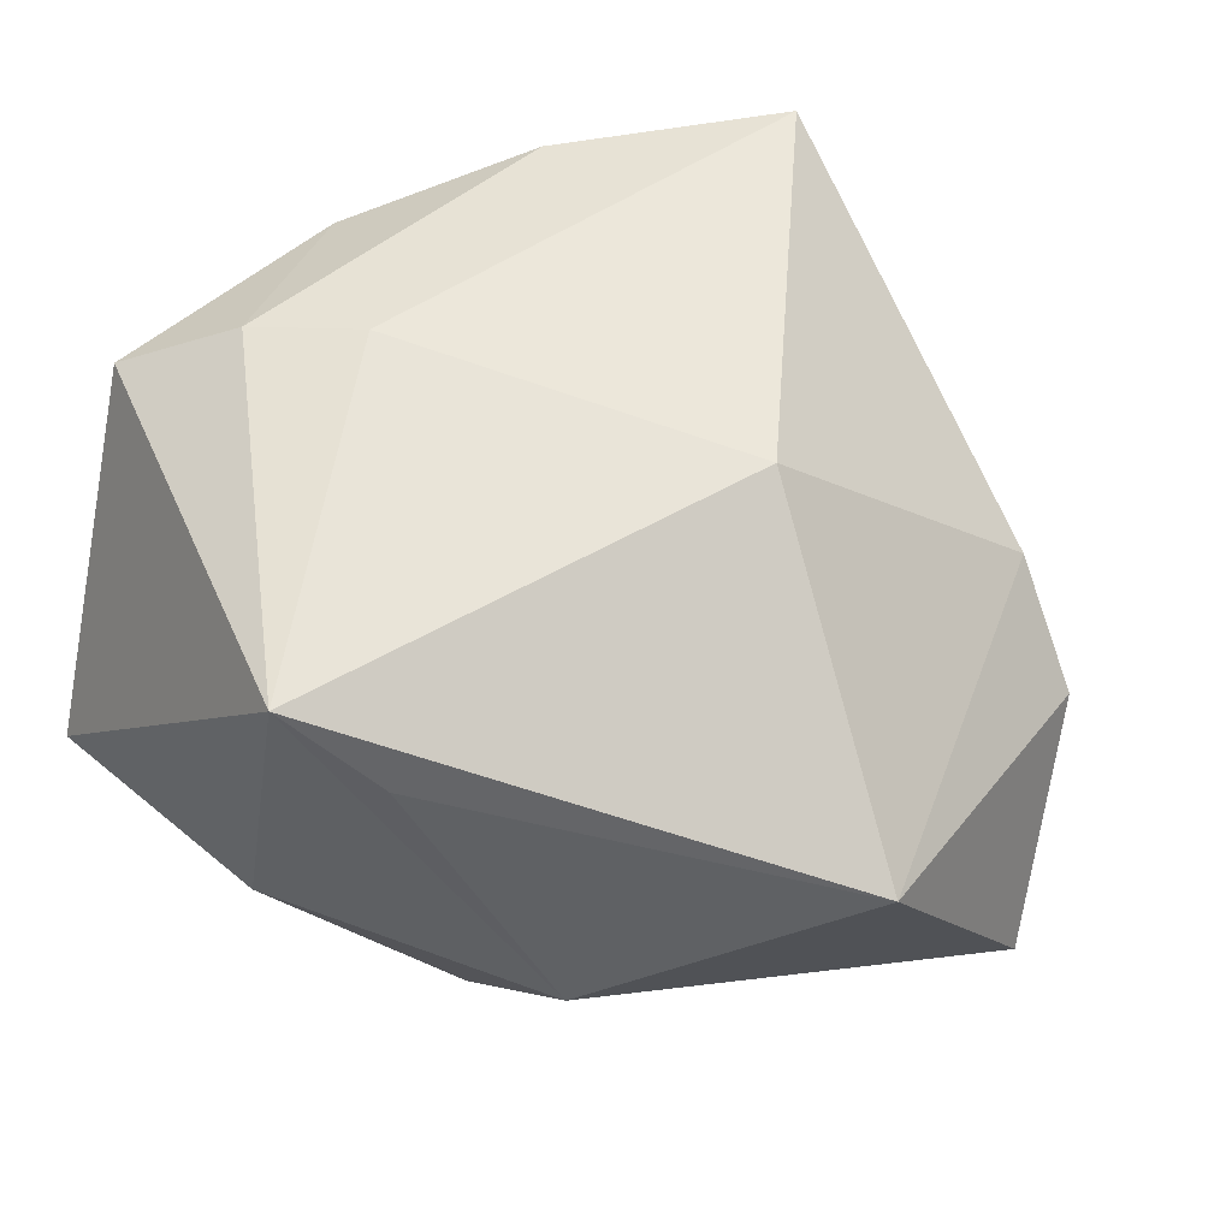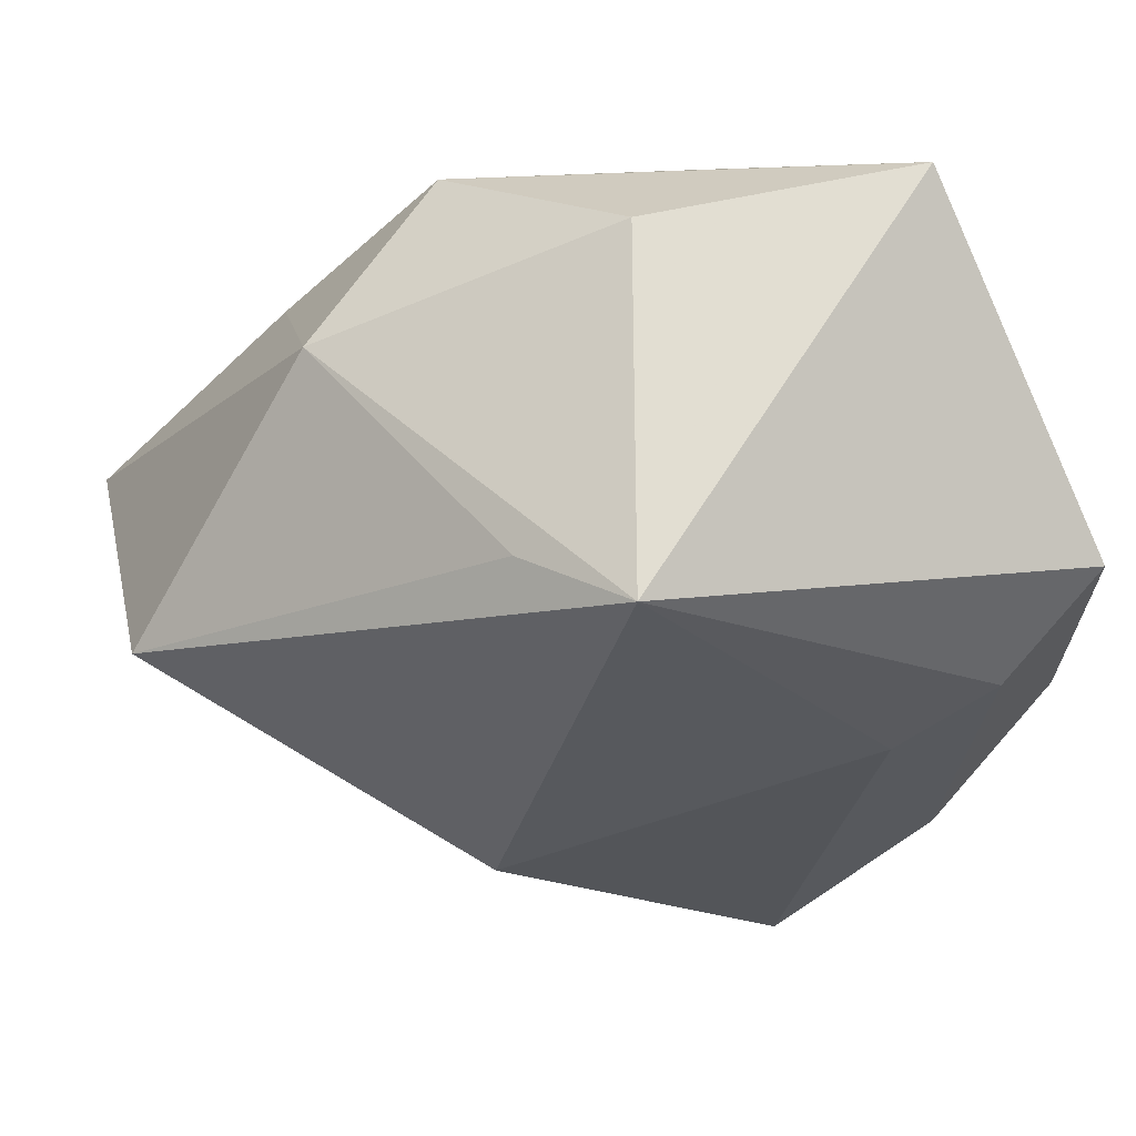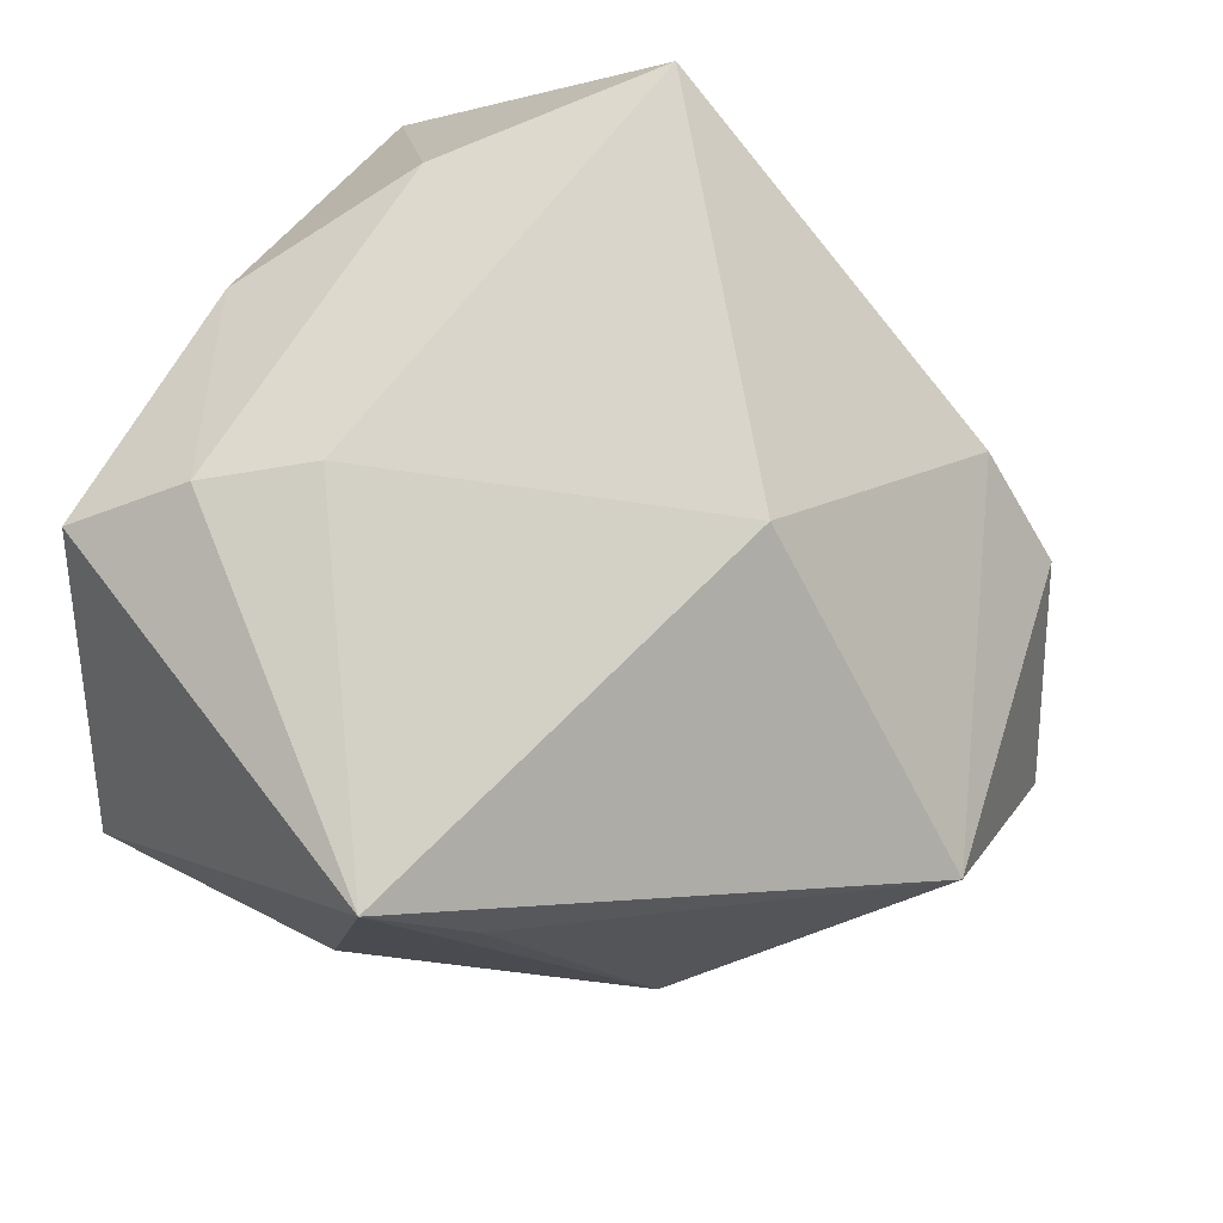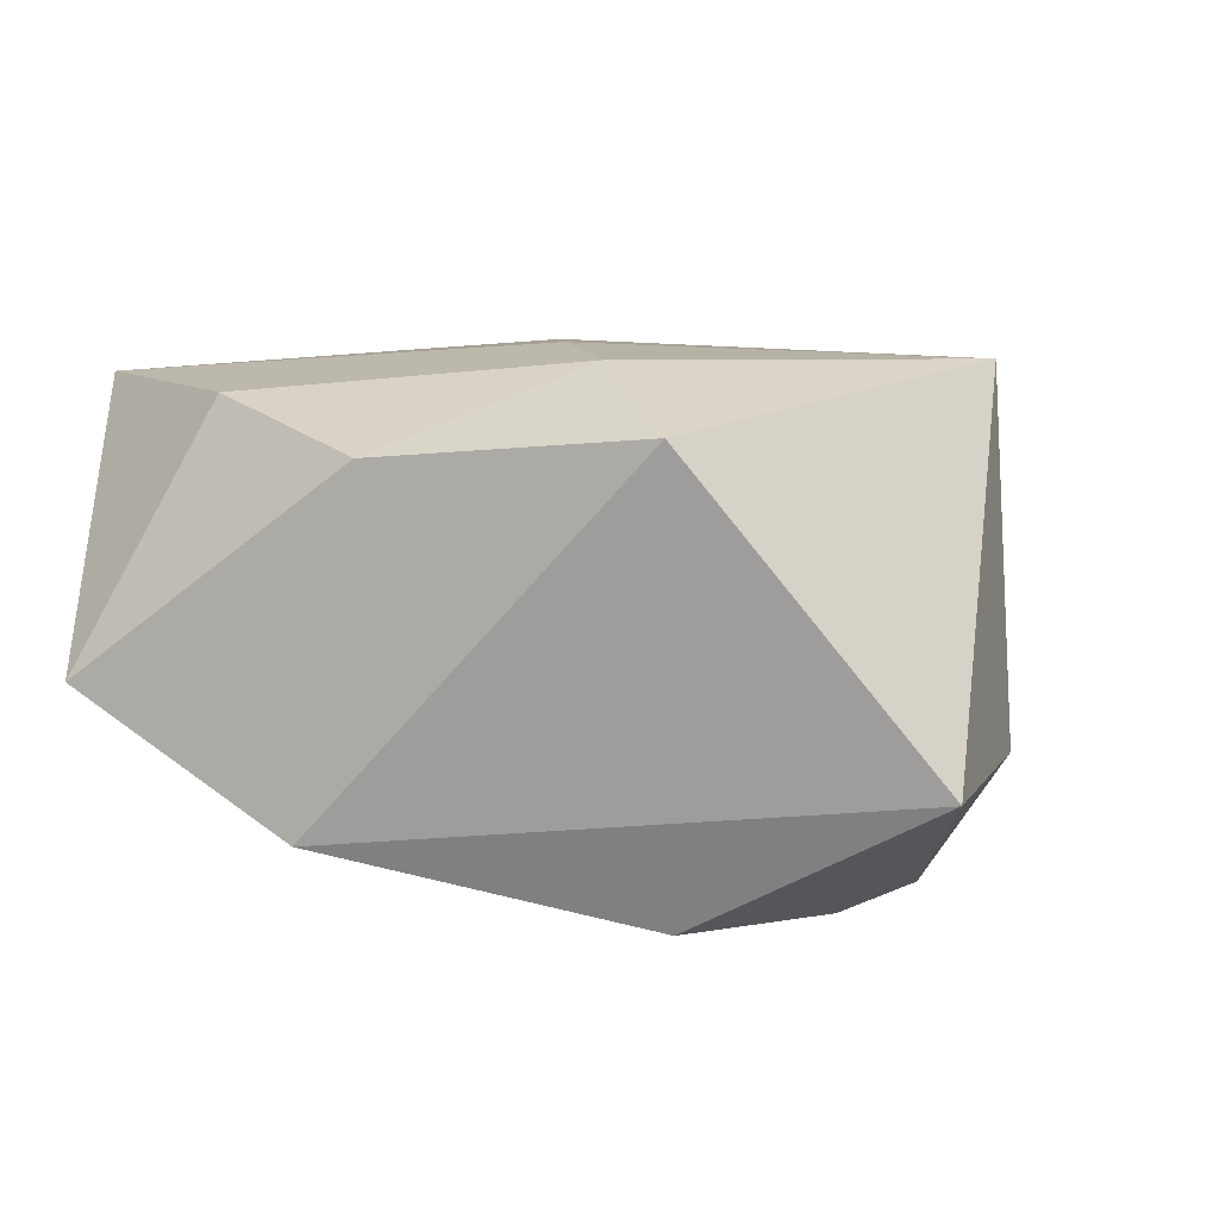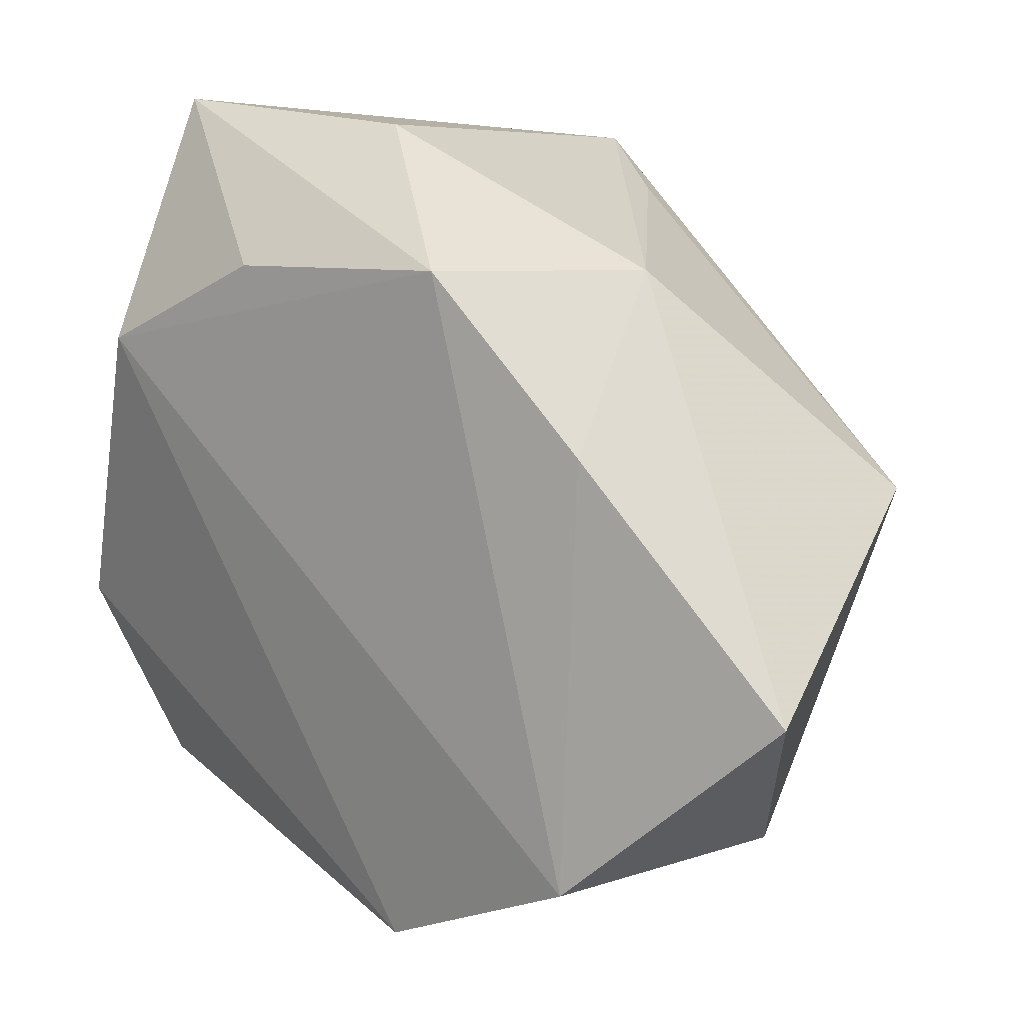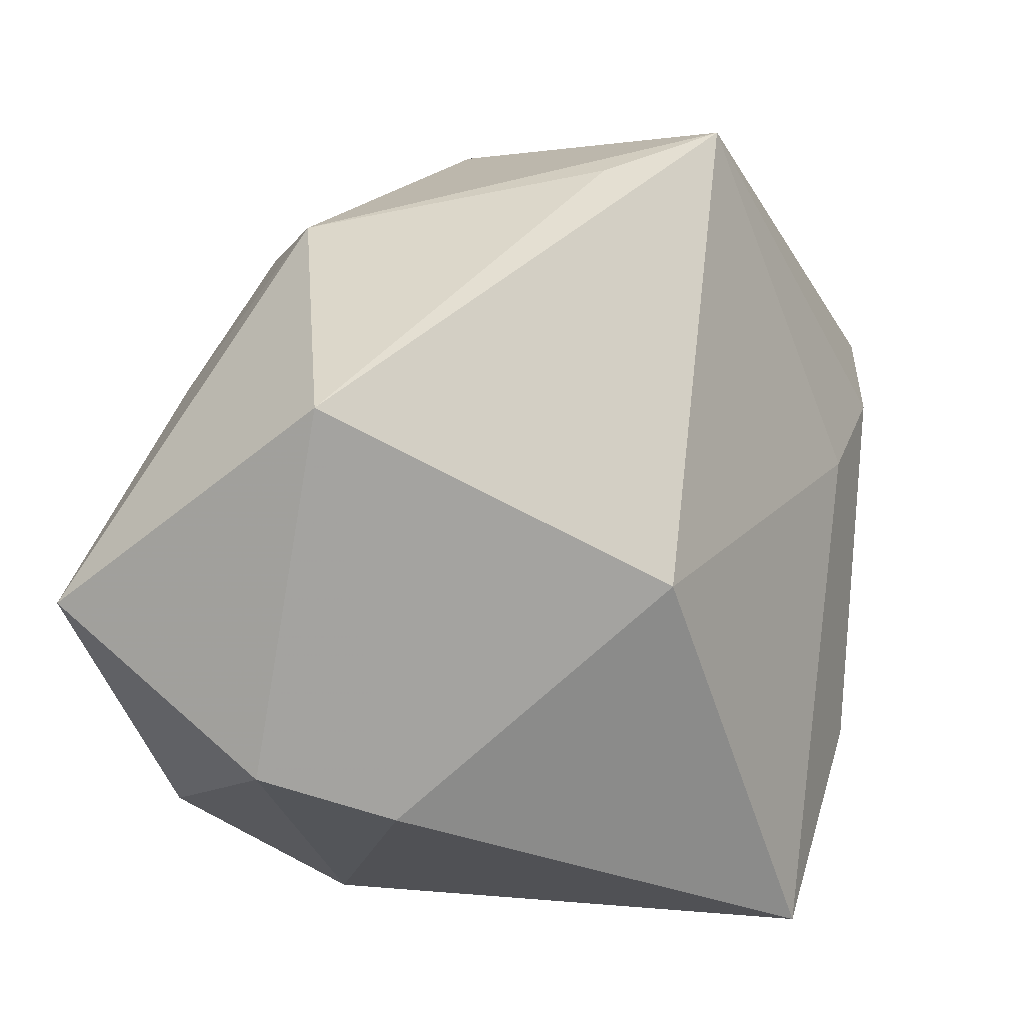
<metadata>
{"format":"obj","ext":"obj","renderer":"f3d","projection":"perspective","resolution":1024,"background":"white","views":[{"elev":57.1,"azim":-134.3,"up":"+Z"},{"elev":61.7,"azim":-7.9,"up":"+Y"},{"elev":78.3,"azim":-149.0,"up":"+Z"},{"elev":5.3,"azim":111.3,"up":"+Z"},{"elev":12.0,"azim":-146.4,"up":"+Y"},{"elev":-5.2,"azim":-55.4,"up":"+Y"}]}
</metadata>
<code>
v -0.04475 0.00645 0.007123
v -0.03789 -0.02584 -0.004973
v -0.02719 -0.02797 -0.02398
v -0.02653 0.0273 -0.008781
v -0.01338 0.02782 -0.02398
v 0.01907 0.006263 0.0251
v 0.009268 0.02683 -0.02262
v 0.02686 -0.02148 0.02097
v 0.0368 -0.009794 -0.01473
v 0.0368 -0.004085 0.01606
v 0.0368 0.02153 0.01788
v -0.04781 -0.009788 -0.02051
v -0.01199 0.03248 0.01614
v 0.02631 0.01855 -0.02177
v -0.02768 -0.02962 0.003188
v -0.01547 -0.008259 0.02564
v 0.001079 0.03965 -0.00939
v 0.01252 -0.04024 0.02265
v -0.003388 0.03689 0.02374
v 0.01284 -0.0382 0.008567
v -0.005878 -0.03737 -0.02021
v 0.02801 0.01327 0.02363
v 0.03673 -0.03049 -0.002511
v 0.02567 0.04152 -0.01009
v -0.02813 0.01216 -0.02277
f 16 18 6
f 16 6 19
f 15 18 16
f 11 19 22
f 22 19 6
f 11 22 10
f 16 19 1
f 12 2 1
f 1 15 16
f 2 15 1
f 8 10 22
f 8 6 18
f 8 22 6
f 21 15 2
f 18 15 21
f 21 20 18
f 13 1 19
f 14 5 7
f 20 21 23
f 18 20 23
f 23 8 18
f 10 8 23
f 14 21 3
f 3 5 14
f 3 25 5
f 12 25 3
f 3 2 12
f 3 21 2
f 5 25 4
f 1 13 4
f 12 1 4
f 4 25 12
f 4 13 19
f 24 7 5
f 14 7 24
f 24 19 11
f 9 21 14
f 9 23 21
f 14 24 9
f 11 10 9
f 10 23 9
f 9 24 11
f 17 4 19
f 19 24 17
f 5 4 17
f 17 24 5

</code>
